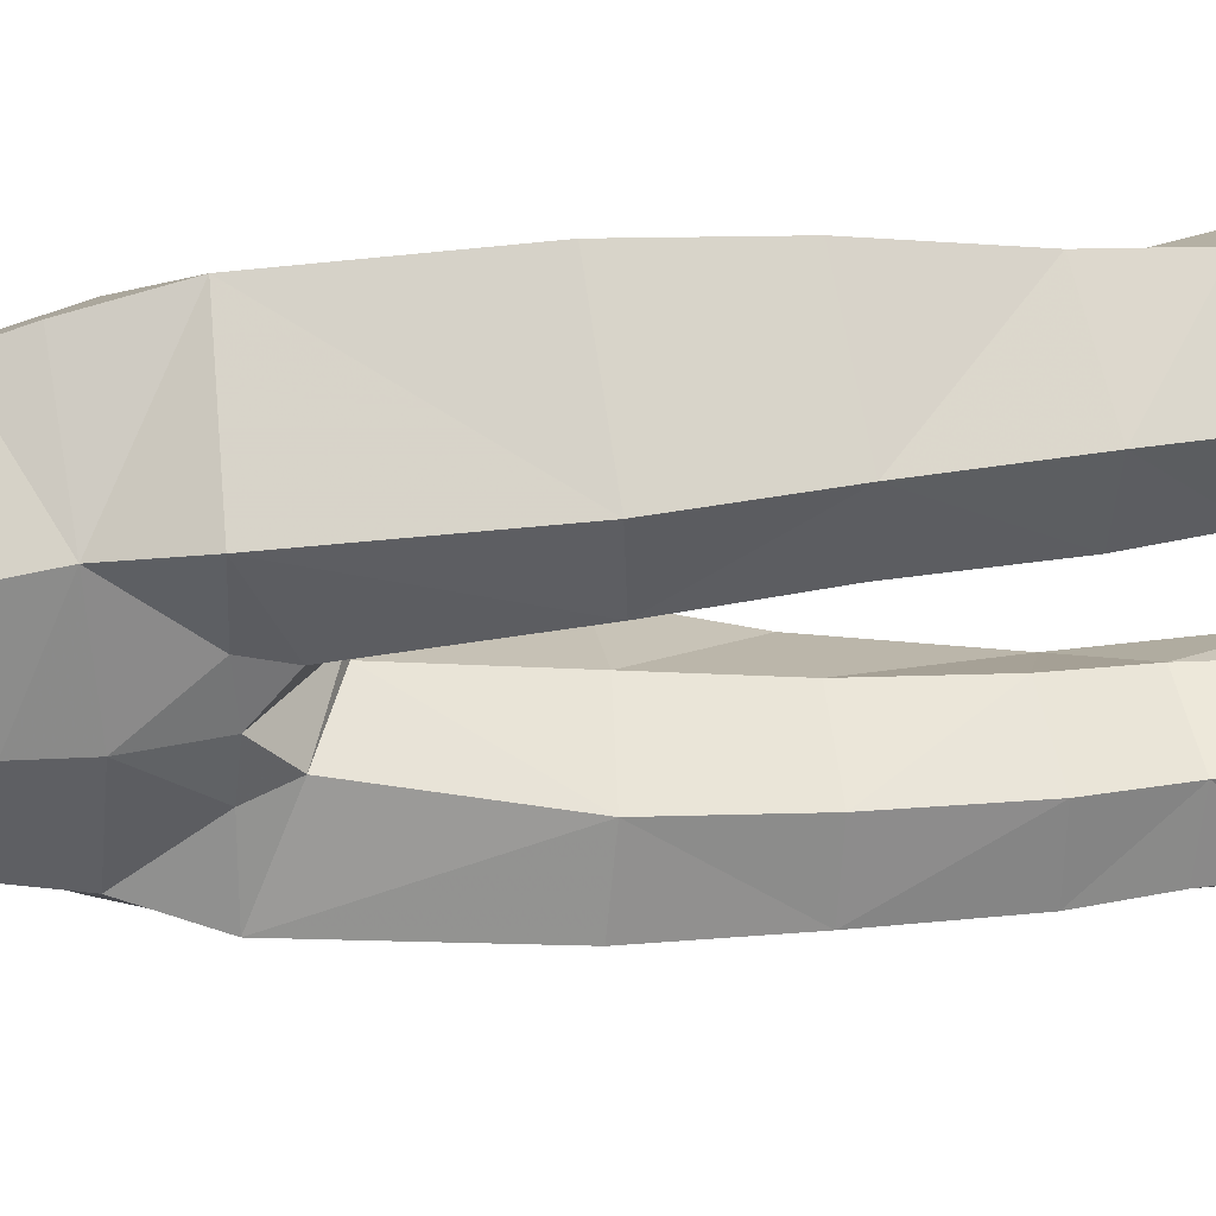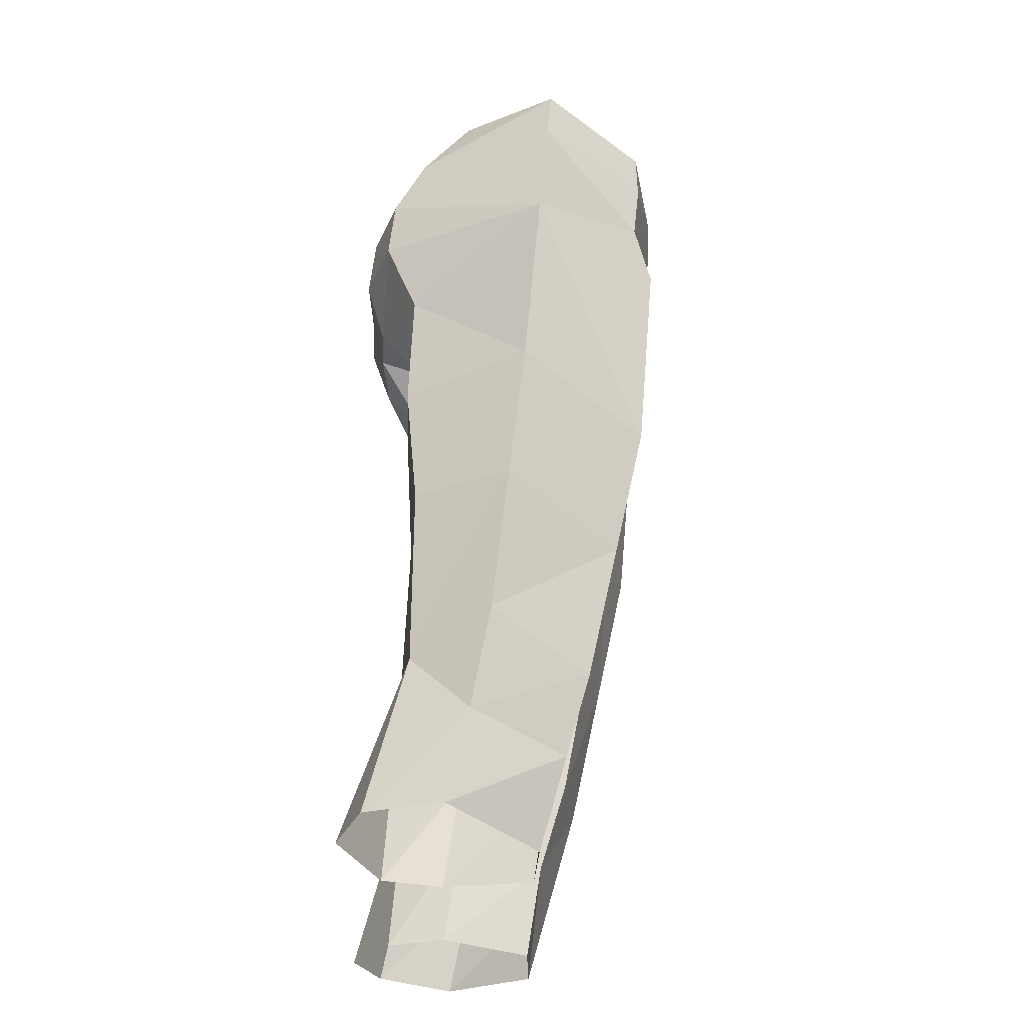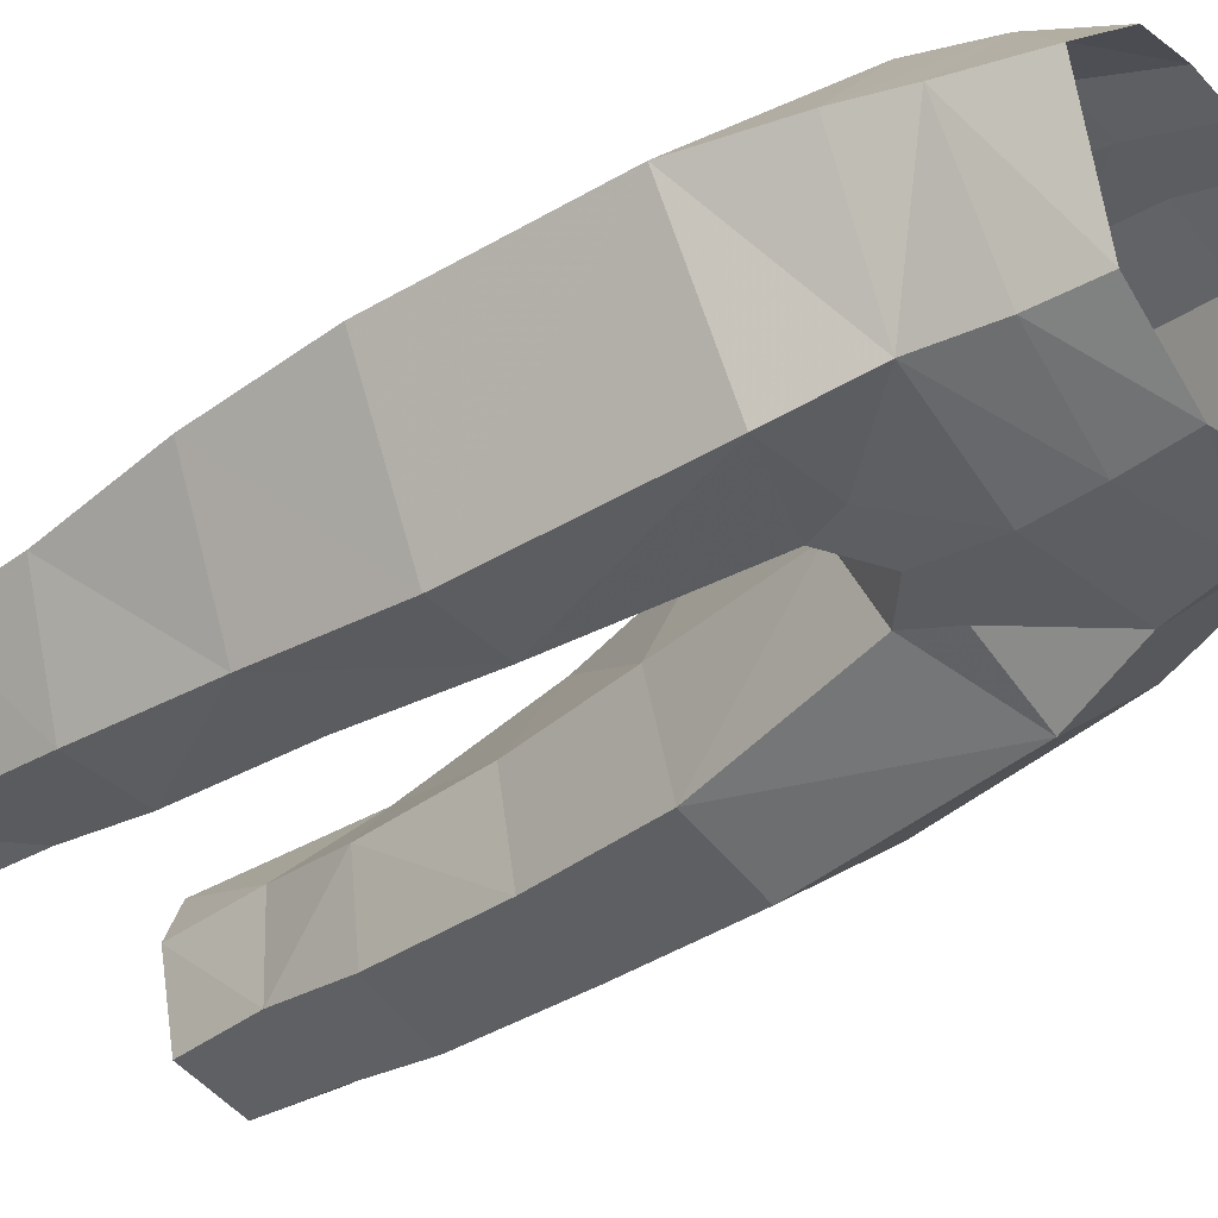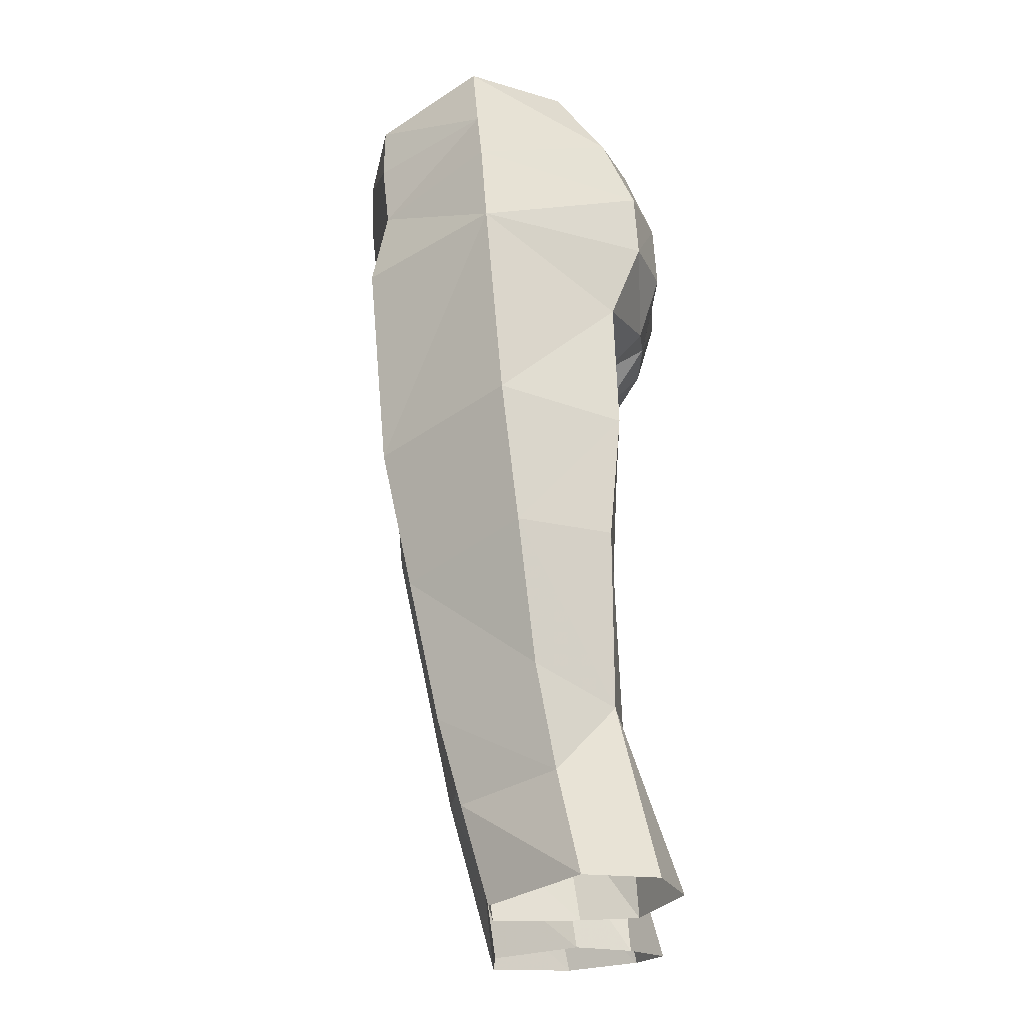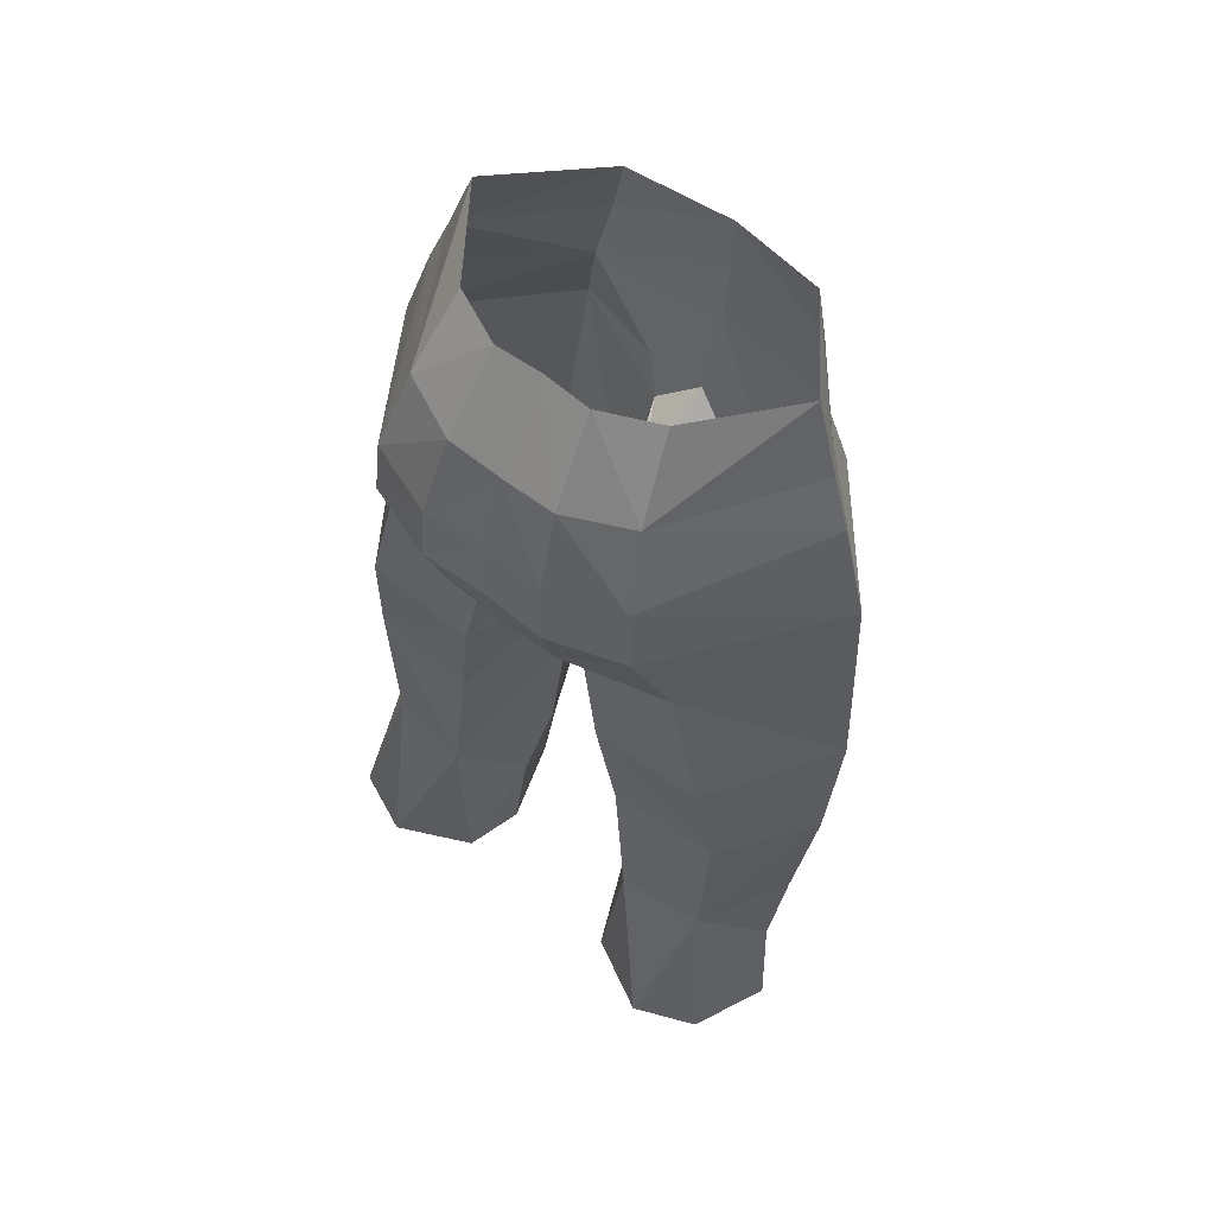
<metadata>
{"format":"obj","ext":"obj","renderer":"f3d","projection":"perspective","resolution":1024,"background":"white","views":[{"elev":-53.4,"azim":88.1,"up":"+Y"},{"elev":-31.6,"azim":-91.1,"up":"+Z"},{"elev":-50.3,"azim":-50.1,"up":"+Y"},{"elev":-22.4,"azim":90.4,"up":"+Z"},{"elev":61.3,"azim":-141.4,"up":"+Z"}]}
</metadata>
<code>
g necromancer_trousers_female_190036
v 3.135 -5.376 54.72
v 5.447 -2.108 55.66
v 6.269 -1.923 53.3
v 3.48 -5.383 52.87
v 7.785 0.5974 29.61
v 6.236 2.459 31.95
v 7.292 3.657 26.48
v 3.517 2.818 31.89
v 3.022 2.63 37.44
v 1.632 -0.7143 36.73
v 1.824 -0.1186 32.48
v 3.683 2.54 53.8
v 3.235 0.9299 56.08
v 7.883 -1.567 48.53
v 4.549 -5.59 47.98
v 3.916 -5.144 50.67
v 6.928 -1.768 51.56
v 2.779 -3.487 36.31
v 1.632 -0.7143 36.73
v 1.115 -1.309 40.96
v 2.354 -4.322 40.77
v 5.302 4.469 26.38
v 1.296 -4.56 46.72
v 0.3794 -2.173 46.03
v -0.005129 -2.13 46.1
v -0.005129 -5.004 47.89
v -0.005129 -5.988 52.28
v -0.005129 -5.781 50.3
v 8.511 -1.029 41.88
v 5.098 -4.97 40.95
v 5.395 -4.005 36.37
v 2.449 2.852 41.51
v 6.486 2.424 37.66
v 6.012 2.796 41.8
v 1.673 2.58 45.8
v 0.3794 -2.173 46.03
v 1.115 -1.309 40.96
v 2.924 3.227 26.15
v 4.979 2.704 46.39
v 1.823 3.831 47.11
v 8.424 -0.5181 37.38
v 1.812 -4.956 48.06
v 4.324 3.694 49.14
v -0.03729 4.019 47.47
v -0.005129 -2.13 46.1
v 1.482 1.743 56.11
v 1.706 3.418 53.71
v 2.391 1.393 26.17
v 2.235 0.9016 29.55
v 3.091 -1.8 28.93
v 3.317 -1.333 25.97
v 5.71 -1.435 25.98
v 5.555 -2.297 29.08
v 8.316 1.27 26.38
v 2.235 0.9016 29.55
v 2.391 1.393 26.17
v 5.594 -3.04 31.79
v 2.966 -2.651 31.84
v 1.824 -0.1186 32.48
v 7.978 -0.006122 32.86
v 4.131 3.575 51.3
v -0.005128 -6.065 54.26
v -0.005131 3.413 53.62
v 0.004177 4.248 51.33
v 1.93 4.364 51.28
v 2.027 4.489 49.17
v -0.005129 1.673 56.15
v -0.01772 4.43 49.29
v -3.145 -5.376 54.72
v -3.49 -5.382 52.87
v -6.279 -1.921 53.3
v -5.458 -2.108 55.66
v -7.796 0.5974 29.61
v -7.323 3.676 26.49
v -6.246 2.459 31.95
v -3.528 2.818 31.89
v -1.834 -0.1186 32.48
v -1.642 -0.7144 36.73
v -3.032 2.63 37.44
v -3.693 2.541 53.8
v -3.245 0.9299 56.08
v -7.894 -1.567 48.53
v -6.938 -1.767 51.56
v -3.926 -5.144 50.67
v -4.56 -5.59 47.98
v -2.79 -3.487 36.31
v -2.365 -4.322 40.77
v -1.125 -1.309 40.96
v -1.642 -0.7144 36.73
v -5.315 4.496 26.38
v -1.306 -4.56 46.72
v -0.3897 -2.173 46.03
v -5.108 -4.97 40.95
v -8.522 -1.029 41.88
v -5.405 -4.005 36.37
v -2.459 2.852 41.51
v -6.023 2.796 41.8
v -6.497 2.424 37.66
v -1.125 -1.309 40.96
v -0.3897 -2.173 46.03
v -1.684 2.578 45.8
v -2.914 3.242 26.14
v -4.989 2.704 46.39
v -1.88 3.939 47.24
v -8.434 -0.5181 37.38
v -1.823 -4.956 48.06
v -4.351 3.733 49.3
v -1.492 1.743 56.11
v -1.716 3.418 53.71
v -2.376 1.391 26.17
v -3.311 -1.361 25.97
v -3.101 -1.8 28.93
v -2.246 0.9016 29.55
v -5.727 -1.464 25.98
v -5.565 -2.297 29.08
v -8.357 1.266 26.38
v -2.246 0.9016 29.55
v -2.376 1.391 26.17
v -5.604 -3.04 31.79
v -2.977 -2.651 31.84
v -1.834 -0.1186 32.48
v -7.988 -0.006147 32.86
v -4.128 3.542 51.45
v -1.927 4.332 51.42
v -2.054 4.527 49.32
f 2 1 3
f 4 3 1
f 6 5 7
f 9 8 10
f 11 10 8
f 3 12 2
f 13 2 12
f 15 14 16
f 17 16 14
f 19 18 20
f 21 20 18
f 22 6 7
f 24 23 25
f 26 25 23
f 4 27 16
f 28 16 27
f 29 14 30
f 15 30 14
f 30 21 31
f 18 31 21
f 9 32 33
f 34 33 32
f 35 32 36
f 37 36 32
f 38 8 22
f 40 39 35
f 33 34 41
f 29 41 34
f 34 32 39
f 35 39 32
f 42 28 26
f 39 43 14
f 42 16 28
f 26 23 42
f 45 44 36
f 23 21 15
f 30 15 21
f 31 41 30
f 29 30 41
f 15 16 42
f 14 29 39
f 34 39 29
f 47 46 12
f 13 12 46
f 42 23 15
f 21 23 24
f 20 21 24
f 36 44 35
f 49 48 50
f 51 50 48
f 51 52 50
f 53 50 52
f 5 53 54
f 52 54 53
f 56 55 38
f 8 6 22
f 54 7 5
f 5 57 53
f 57 58 50
f 49 50 59
f 58 59 50
f 11 8 55
f 6 60 5
f 5 60 57
f 57 50 53
f 38 55 8
f 17 3 16
f 4 16 3
f 61 12 17
f 3 17 12
f 1 62 4
f 27 4 62
f 64 63 65
f 47 65 63
f 61 43 65
f 66 65 43
f 63 67 47
f 46 47 67
f 68 66 44
f 40 44 66
f 12 61 47
f 65 47 61
f 68 64 66
f 65 66 64
f 44 40 35
f 66 43 40
f 39 40 43
f 17 14 61
f 43 61 14
f 32 9 37
f 10 37 9
f 58 18 59
f 19 59 18
f 57 31 58
f 18 58 31
f 6 8 33
f 9 33 8
f 60 6 41
f 33 41 6
f 57 60 31
f 41 31 60
f 70 69 71
f 72 71 69
f 74 73 75
f 77 76 78
f 79 78 76
f 81 80 72
f 71 72 80
f 83 82 84
f 85 84 82
f 87 86 88
f 89 88 86
f 74 75 90
f 26 91 25
f 92 25 91
f 28 27 84
f 70 84 27
f 85 82 93
f 94 93 82
f 86 87 95
f 93 95 87
f 97 96 98
f 79 98 96
f 99 96 100
f 101 100 96
f 90 76 102
f 101 103 104
f 94 97 105
f 98 105 97
f 101 96 103
f 97 103 96
f 26 28 106
f 103 82 107
f 28 84 106
f 106 91 26
f 100 44 45
f 93 87 85
f 91 85 87
f 94 105 93
f 95 93 105
f 106 84 85
f 97 94 103
f 82 103 94
f 81 108 80
f 109 80 108
f 85 91 106
f 92 91 87
f 92 87 88
f 101 44 100
f 111 110 112
f 113 112 110
f 115 114 112
f 111 112 114
f 114 115 116
f 73 116 115
f 102 117 118
f 90 75 76
f 73 74 116
f 115 119 73
f 112 120 119
f 120 112 121
f 113 121 112
f 117 76 77
f 73 122 75
f 119 122 73
f 115 112 119
f 76 117 102
f 70 71 84
f 83 84 71
f 71 80 83
f 123 83 80
f 27 62 70
f 69 70 62
f 109 63 124
f 64 124 63
f 125 107 124
f 123 124 107
f 108 67 109
f 63 109 67
f 104 125 44
f 68 44 125
f 124 123 109
f 80 109 123
f 124 64 125
f 68 125 64
f 101 104 44
f 103 107 104
f 125 104 107
f 107 82 123
f 83 123 82
f 78 79 99
f 96 99 79
f 89 86 121
f 120 121 86
f 86 95 120
f 119 120 95
f 79 76 98
f 75 98 76
f 98 75 105
f 122 105 75
f 105 122 95
f 119 95 122

</code>
